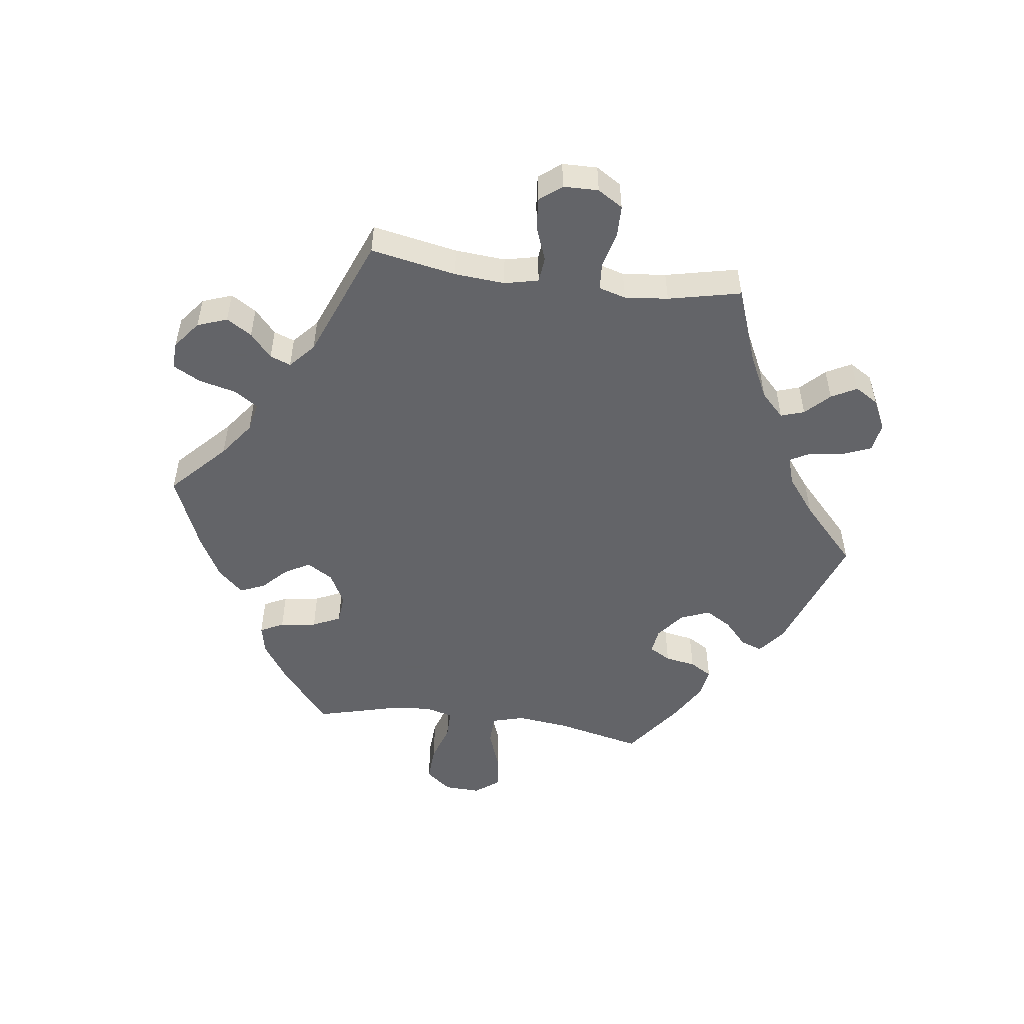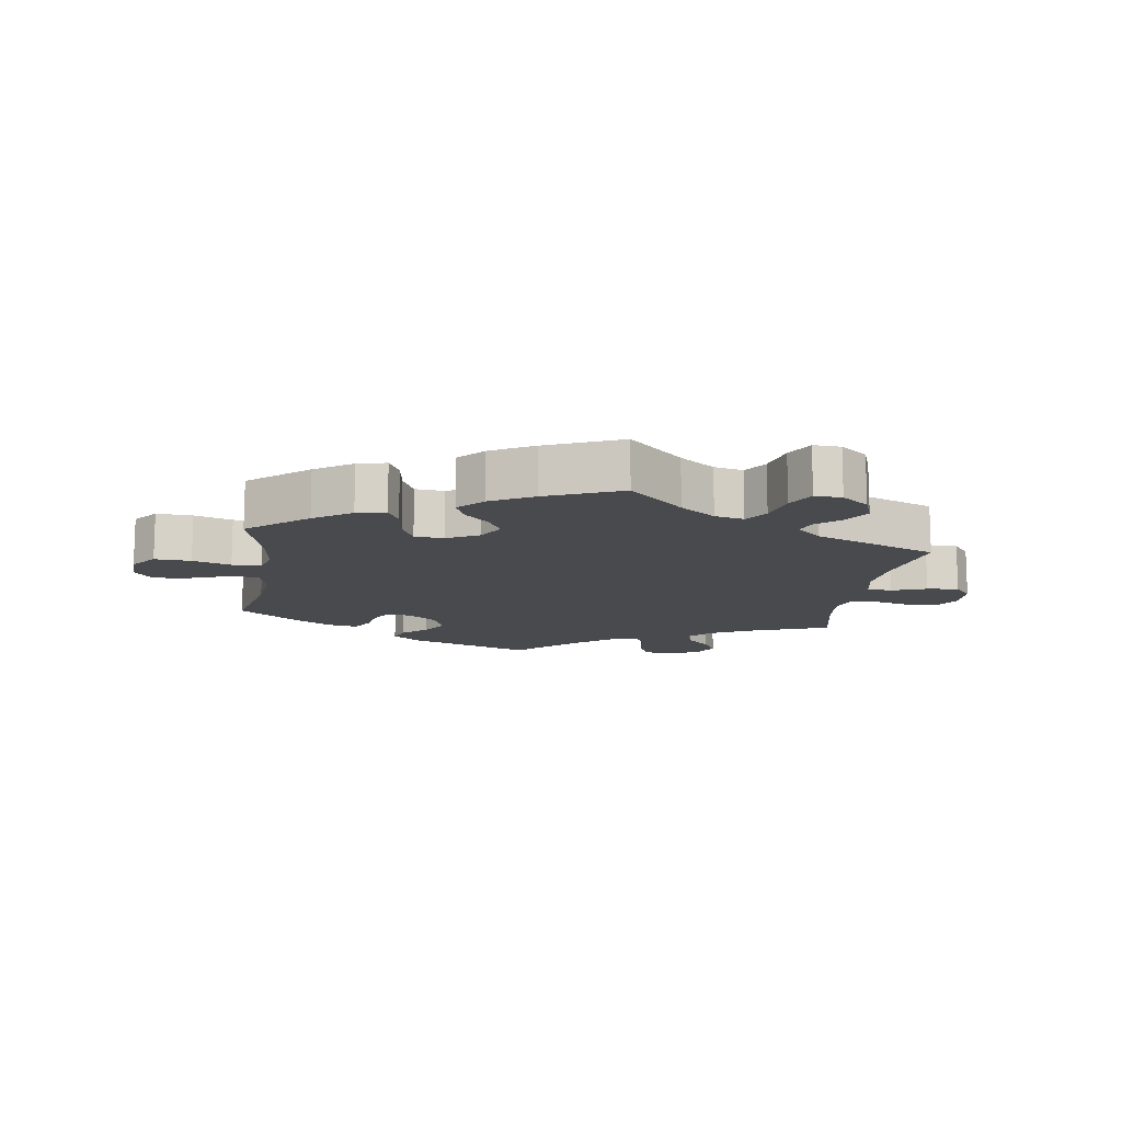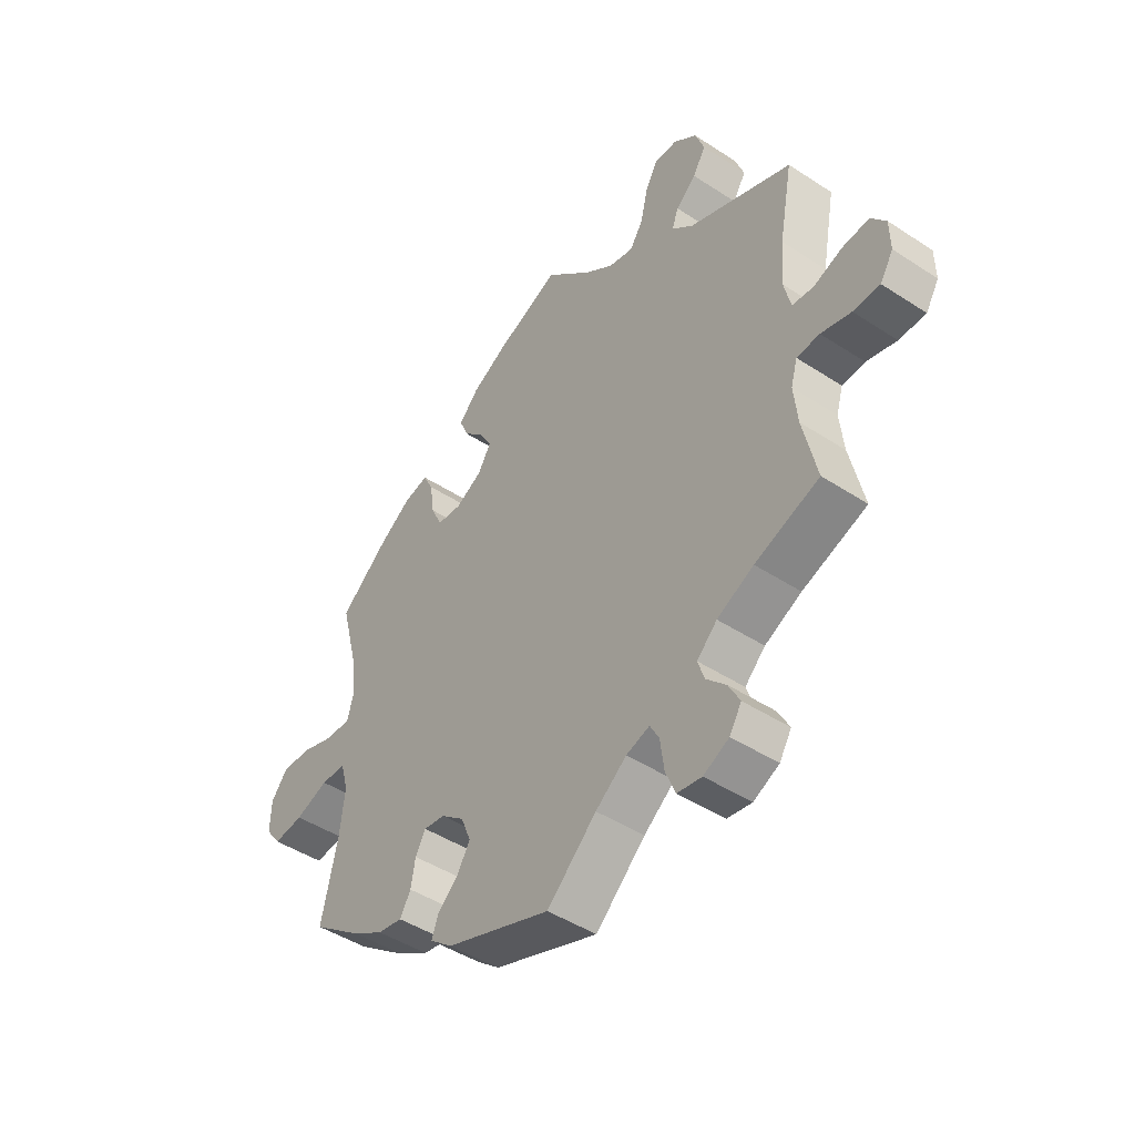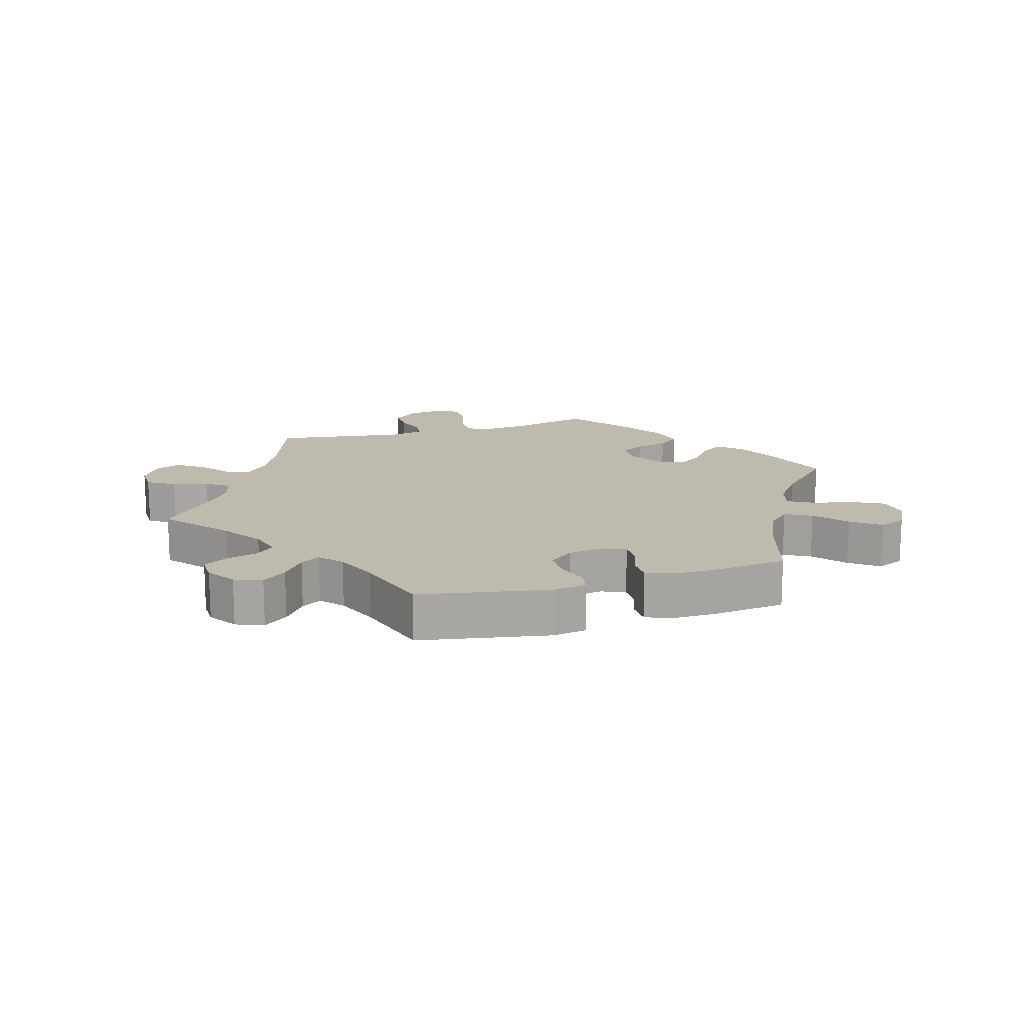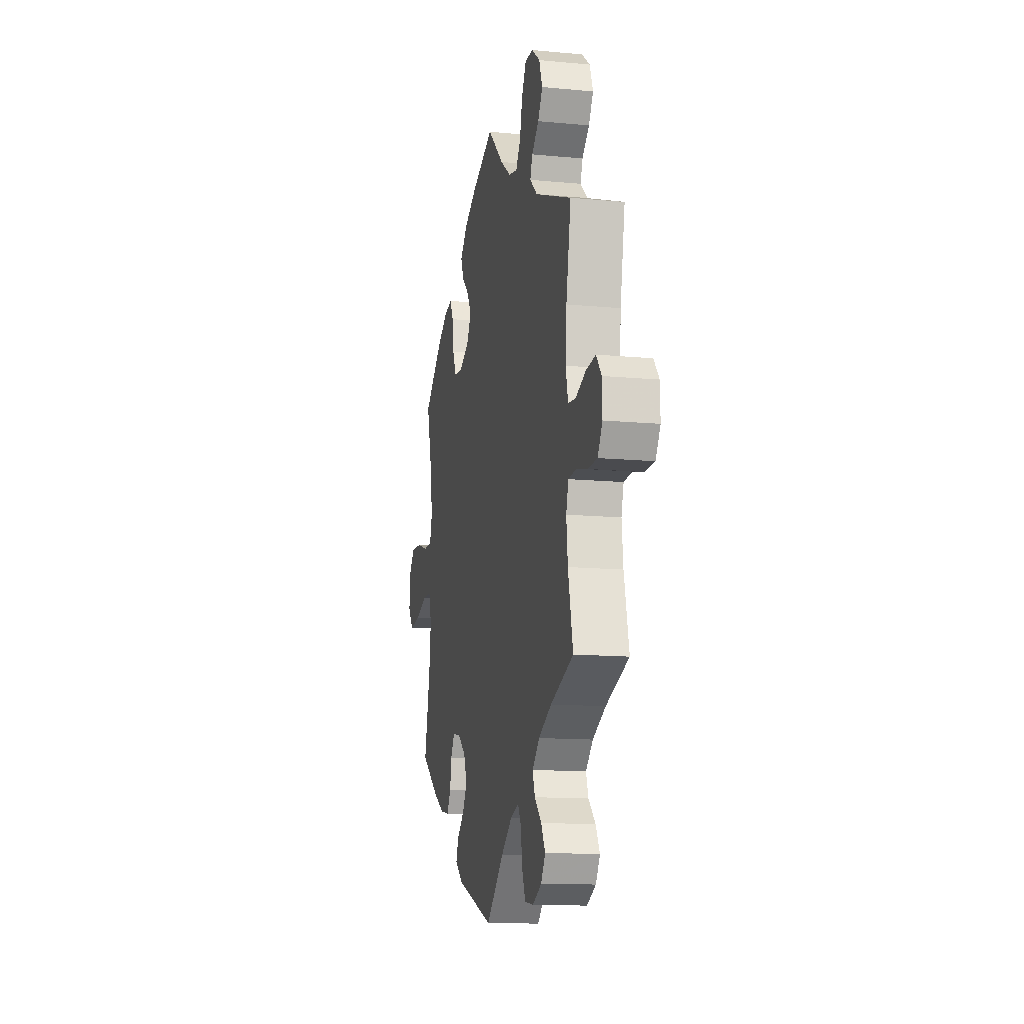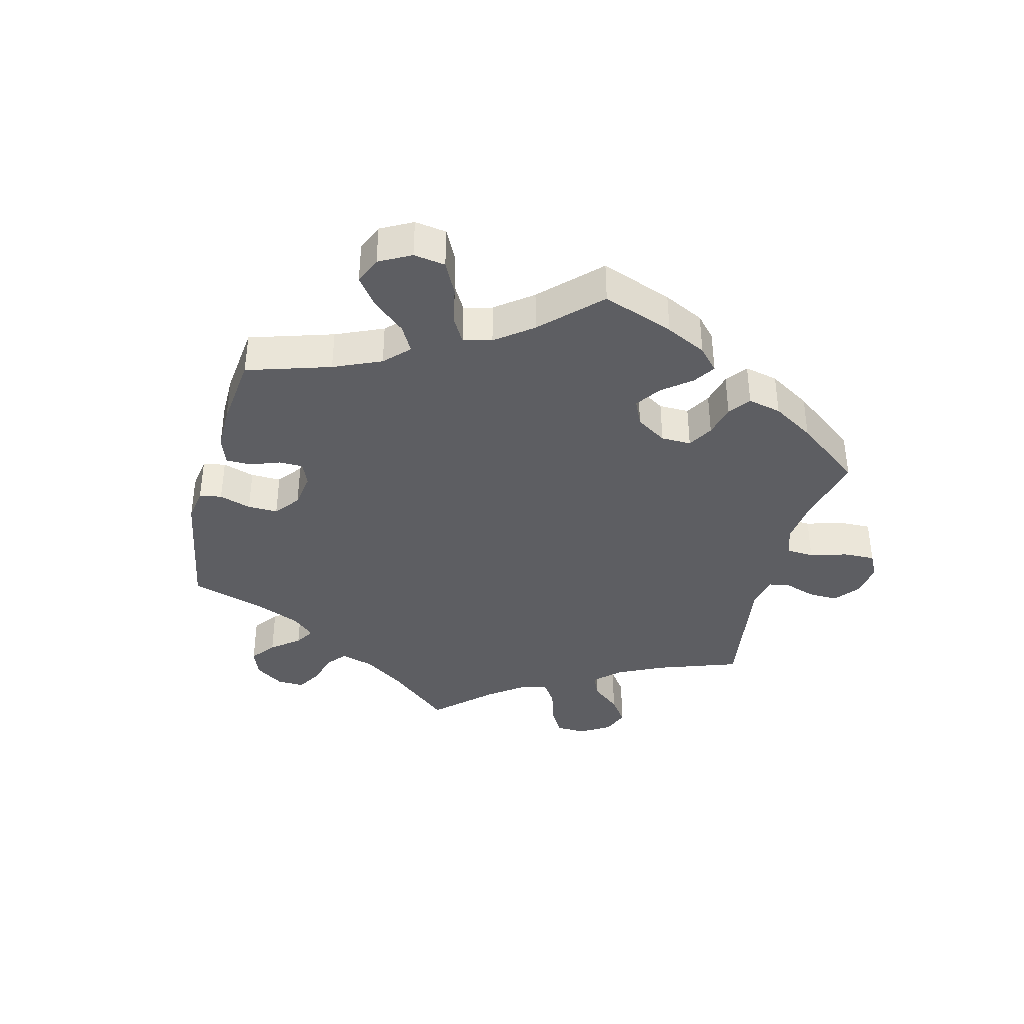
<metadata>
{"format":"obj","ext":"obj","renderer":"f3d","projection":"perspective","resolution":1024,"background":"white","views":[{"elev":-51.3,"azim":82.3,"up":"+Y"},{"elev":-12.9,"azim":-8.4,"up":"+Y"},{"elev":-45.6,"azim":53.0,"up":"+Z"},{"elev":15.7,"azim":-166.6,"up":"+Y"},{"elev":-13.1,"azim":77.8,"up":"+Z"},{"elev":-38.7,"azim":-74.3,"up":"+Y"}]}
</metadata>
<code>
v -0.192 0.07 -0.509
v -0.233 0.07 -0.476
v -0.221 0.07 -0.443
v -0.183 0.07 -0.408
v -0.159 0.07 -0.368
v -0.177 0.07 -0.323
v -0.22 0.07 -0.289
v -0.259 0.07 -0.284
v -0.278 0.07 -0.317
v -0.286 0.07 -0.364
v -0.306 0.07 -0.398
v -0.352 0.07 -0.39
v -0.41 0.07 -0.356
v -0.501 0.07 -0.289
v -0.471 0.07 -0.156
v -0.462 0.07 -0.076
v -0.476 0.07 -0.026
v -0.522 0.07 -0.025
v -0.583 0.07 -0.047
v -0.638 0.07 -0.054
v -0.666 0.07 -0.017
v -0.664 0.07 0.039
v -0.633 0.07 0.078
v -0.577 0.07 0.075
v -0.518 0.07 0.056
v -0.473 0.07 0.056
v -0.461 0.07 0.1
v -0.47 0.07 0.171
v -0.501 0.07 0.289
v -0.41 0.07 0.365
v -0.352 0.07 0.404
v -0.307 0.07 0.414
v -0.289 0.07 0.378
v -0.281 0.07 0.322
v -0.261 0.07 0.279
v -0.216 0.07 0.275
v -0.167 0.07 0.301
v -0.143 0.07 0.341
v -0.165 0.07 0.38
v -0.202 0.07 0.416
v -0.218 0.07 0.454
v -0.182 0.07 0.493
v -0.116 0.07 0.529
v 0 0.07 0.578
v 0.084 0.07 0.498
v 0.138 0.07 0.458
v 0.183 0.07 0.448
v 0.207 0.07 0.484
v 0.221 0.07 0.542
v 0.244 0.07 0.585
v 0.286 0.07 0.583
v 0.328 0.07 0.55
v 0.345 0.07 0.504
v 0.321 0.07 0.465
v 0.284 0.07 0.432
v 0.272 0.07 0.4
v 0.311 0.07 0.365
v 0.501 0.07 0.29
v 0.476 0.07 0.158
v 0.47 0.07 0.08
v 0.482 0.07 0.028
v 0.521 0.07 0.024
v 0.574 0.07 0.044
v 0.623 0.07 0.049
v 0.65 0.07 0.015
v 0.651 0.07 -0.039
v 0.627 0.07 -0.078
v 0.578 0.07 -0.079
v 0.523 0.07 -0.065
v 0.481 0.07 -0.068
v 0.469 0.07 -0.11
v 0.476 0.07 -0.177
v 0.501 0.07 -0.289
v 0.383 0.07 -0.332
v 0.316 0.07 -0.365
v 0.279 0.07 -0.401
v 0.291 0.07 -0.437
v 0.327 0.07 -0.473
v 0.348 0.07 -0.512
v 0.326 0.07 -0.548
v 0.279 0.07 -0.571
v 0.234 0.07 -0.564
v 0.216 0.07 -0.52
v 0.209 0.07 -0.466
v 0.192 0.07 -0.435
v 0.149 0.07 -0.449
v 0.092 0.07 -0.493
v 0.001 0.07 -0.578
v -0.192 0 -0.509
v -0.233 0 -0.476
v -0.221 0 -0.443
v -0.183 0 -0.408
v -0.159 0 -0.368
v -0.177 0 -0.323
v -0.22 0 -0.289
v -0.259 0 -0.284
v -0.278 0 -0.317
v -0.286 0 -0.364
v -0.306 0 -0.398
v -0.352 0 -0.39
v -0.41 0 -0.356
v -0.501 0 -0.289
v -0.471 0 -0.156
v -0.462 0 -0.076
v -0.476 0 -0.026
v -0.522 0 -0.025
v -0.583 0 -0.047
v -0.638 0 -0.054
v -0.666 0 -0.017
v -0.664 0 0.039
v -0.633 0 0.078
v -0.577 0 0.075
v -0.518 0 0.056
v -0.473 0 0.056
v -0.461 0 0.1
v -0.47 0 0.171
v -0.501 0 0.289
v -0.41 0 0.365
v -0.352 0 0.404
v -0.307 0 0.414
v -0.289 0 0.378
v -0.281 0 0.322
v -0.261 0 0.279
v -0.216 0 0.275
v -0.167 0 0.301
v -0.143 0 0.341
v -0.165 0 0.38
v -0.202 0 0.416
v -0.218 0 0.454
v -0.182 0 0.493
v -0.116 0 0.529
v 0 0 0.578
v 0.084 0 0.498
v 0.138 0 0.458
v 0.183 0 0.448
v 0.207 0 0.484
v 0.221 0 0.542
v 0.244 0 0.585
v 0.286 0 0.583
v 0.328 0 0.55
v 0.345 0 0.504
v 0.321 0 0.465
v 0.284 0 0.432
v 0.272 0 0.4
v 0.311 0 0.365
v 0.501 0 0.29
v 0.476 0 0.158
v 0.47 0 0.08
v 0.482 0 0.028
v 0.521 0 0.024
v 0.574 0 0.044
v 0.623 0 0.049
v 0.65 0 0.015
v 0.651 0 -0.039
v 0.627 0 -0.078
v 0.578 0 -0.079
v 0.523 0 -0.065
v 0.481 0 -0.068
v 0.469 0 -0.11
v 0.476 0 -0.177
v 0.501 0 -0.289
v 0.383 0 -0.332
v 0.316 0 -0.365
v 0.279 0 -0.401
v 0.291 0 -0.437
v 0.327 0 -0.473
v 0.348 0 -0.512
v 0.326 0 -0.548
v 0.279 0 -0.571
v 0.234 0 -0.564
v 0.216 0 -0.52
v 0.209 0 -0.466
v 0.192 0 -0.435
v 0.149 0 -0.449
v 0.092 0 -0.493
v 0.001 0 -0.578
f 87 88 1 2
f 86 87 2 3
f 85 86 3 4
f 81 82 83 84
f 81 84 85
f 80 81 85
f 77 78 79 80
f 76 77 80 85
f 75 76 85 4
f 72 73 74
f 71 72 74 75
f 70 71 75 4
f 66 67 68 69
f 66 69 70
f 65 66 70
f 62 63 64 65
f 62 65 70
f 61 62 70 4
f 57 58 59
f 56 57 59 60
f 52 53 54 55
f 52 55 56
f 51 52 56
f 48 49 50 51
f 47 48 51 56
f 46 47 56 60
f 42 43 44 45
f 39 40 41 42
f 38 39 42 45
f 37 38 45 46
f 31 32 33 34
f 31 34 35
f 28 29 30 31
f 27 28 31 35
f 26 27 35 36
f 22 23 24 25
f 22 25 26
f 21 22 26
f 18 19 20 21
f 17 18 21 26
f 16 17 26 36
f 12 13 14 15
f 9 10 11 12
f 8 9 12 15
f 7 8 15 16
f 60 61 4 5
f 46 60 5 6
f 16 36 37 46
f 6 7 16 46
f 90 89 176 175
f 91 90 175 174
f 92 91 174 173
f 172 171 170 169
f 173 172 169
f 173 169 168
f 168 167 166 165
f 173 168 165 164
f 92 173 164 163
f 162 161 160
f 163 162 160 159
f 92 163 159 158
f 157 156 155 154
f 158 157 154
f 158 154 153
f 153 152 151 150
f 158 153 150
f 92 158 150 149
f 147 146 145
f 148 147 145 144
f 143 142 141 140
f 144 143 140
f 144 140 139
f 139 138 137 136
f 144 139 136 135
f 148 144 135 134
f 133 132 131 130
f 130 129 128 127
f 133 130 127 126
f 134 133 126 125
f 122 121 120 119
f 123 122 119
f 119 118 117 116
f 123 119 116 115
f 124 123 115 114
f 113 112 111 110
f 114 113 110
f 114 110 109
f 109 108 107 106
f 114 109 106 105
f 124 114 105 104
f 103 102 101 100
f 100 99 98 97
f 103 100 97 96
f 104 103 96 95
f 93 92 149 148
f 94 93 148 134
f 134 125 124 104
f 134 104 95 94
f 1 89 90 2
f 2 90 91 3
f 3 91 92 4
f 4 92 93 5
f 5 93 94 6
f 6 94 95 7
f 7 95 96 8
f 8 96 97 9
f 9 97 98 10
f 10 98 99 11
f 11 99 100 12
f 12 100 101 13
f 13 101 102 14
f 14 102 103 15
f 15 103 104 16
f 16 104 105 17
f 17 105 106 18
f 18 106 107 19
f 19 107 108 20
f 20 108 109 21
f 21 109 110 22
f 22 110 111 23
f 23 111 112 24
f 24 112 113 25
f 25 113 114 26
f 26 114 115 27
f 27 115 116 28
f 28 116 117 29
f 29 117 118 30
f 30 118 119 31
f 31 119 120 32
f 32 120 121 33
f 33 121 122 34
f 34 122 123 35
f 35 123 124 36
f 36 124 125 37
f 37 125 126 38
f 38 126 127 39
f 39 127 128 40
f 40 128 129 41
f 41 129 130 42
f 42 130 131 43
f 43 131 132 44
f 44 132 133 45
f 45 133 134 46
f 46 134 135 47
f 47 135 136 48
f 48 136 137 49
f 49 137 138 50
f 50 138 139 51
f 51 139 140 52
f 52 140 141 53
f 53 141 142 54
f 54 142 143 55
f 55 143 144 56
f 56 144 145 57
f 57 145 146 58
f 58 146 147 59
f 59 147 148 60
f 60 148 149 61
f 61 149 150 62
f 62 150 151 63
f 63 151 152 64
f 64 152 153 65
f 65 153 154 66
f 66 154 155 67
f 67 155 156 68
f 68 156 157 69
f 69 157 158 70
f 70 158 159 71
f 71 159 160 72
f 72 160 161 73
f 73 161 162 74
f 74 162 163 75
f 75 163 164 76
f 76 164 165 77
f 77 165 166 78
f 78 166 167 79
f 79 167 168 80
f 80 168 169 81
f 81 169 170 82
f 82 170 171 83
f 83 171 172 84
f 84 172 173 85
f 85 173 174 86
f 86 174 175 87
f 87 175 176 88
f 88 176 89 1

</code>
